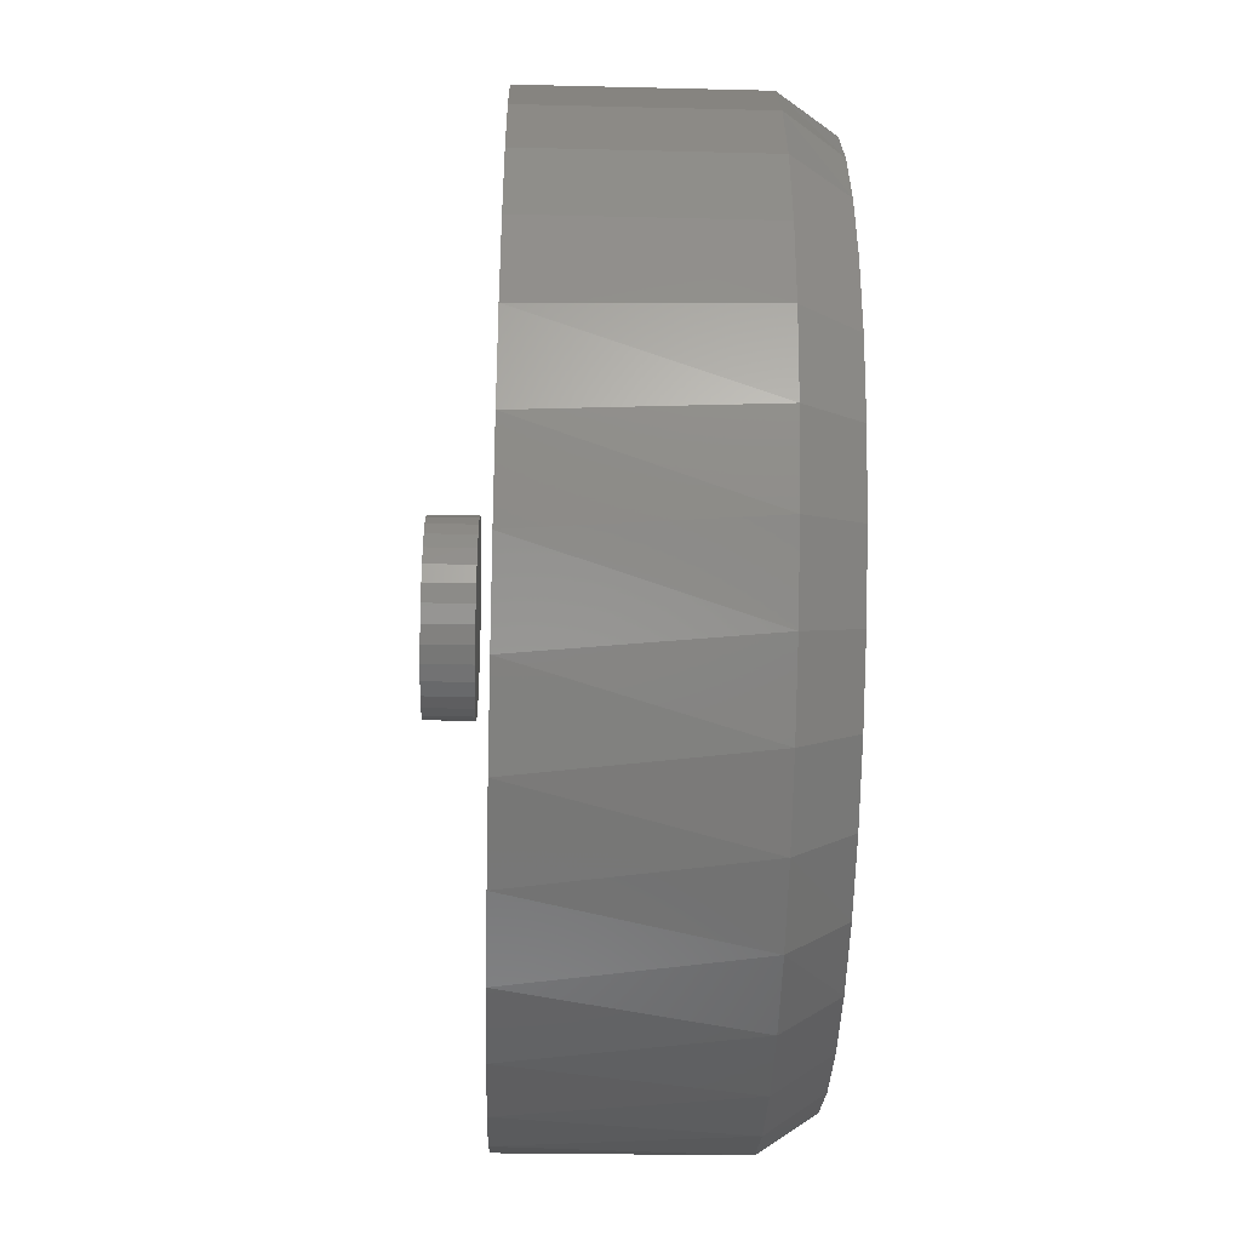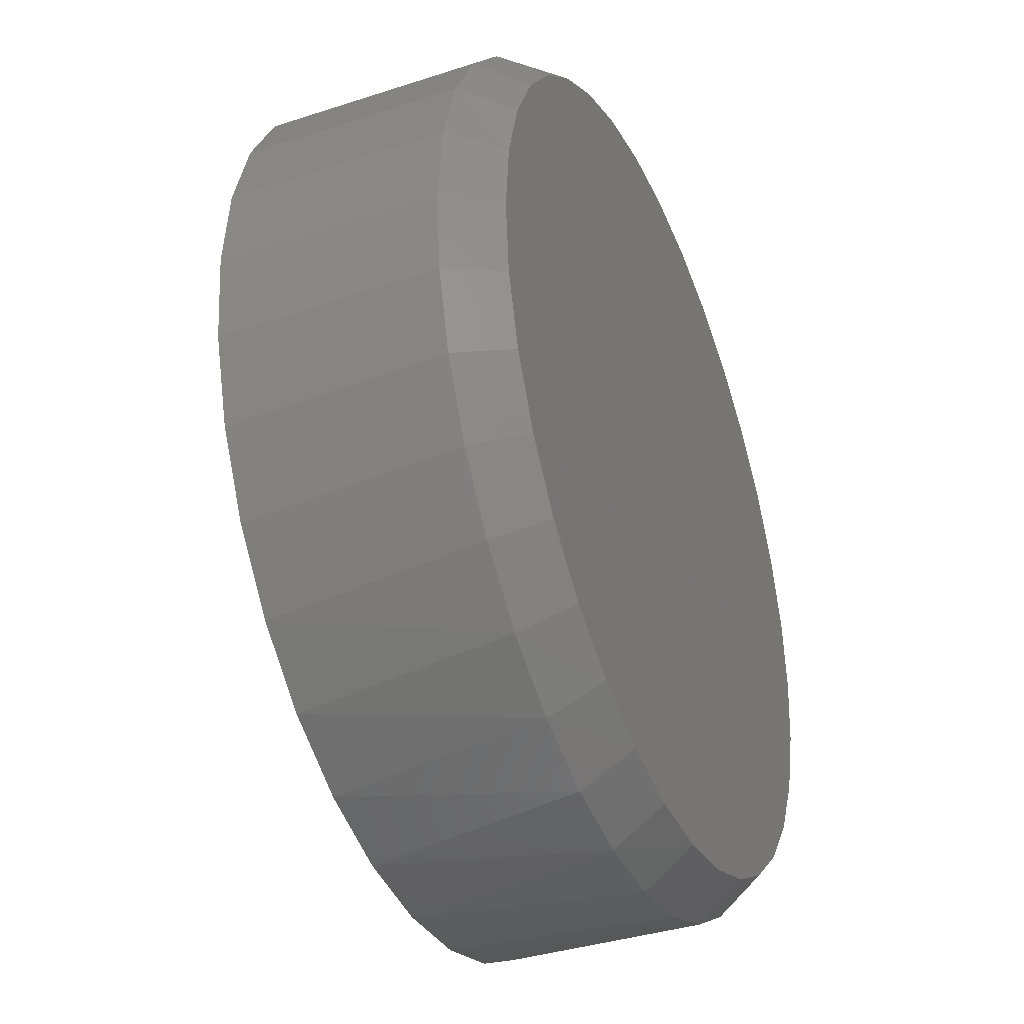
<metadata>
{"format":"stl","ext":"stl","renderer":"f3d","projection":"perspective","resolution":1024,"background":"white","views":[{"elev":-41.7,"azim":88.3,"up":"+Z"},{"elev":-37.8,"azim":112.6,"up":"+Z"}]}
</metadata>
<code>
# stl→obj: 326 verts, 644 faces
v 0.006168 -0.2969 0.1357
v -0.0203 -0.3672 0.1331
v -0.0203 -0.2969 0.1331
v -0.04576 -0.3672 0.1254
v -0.04576 -0.2969 0.1254
v -0.06922 -0.3672 0.1128
v -0.06922 -0.2969 0.1128
v -0.08978 -0.3672 0.09595
v -0.08978 -0.2969 0.09595
v -0.1067 -0.3672 0.07539
v -0.1067 -0.2969 0.07539
v -0.1192 -0.3672 0.05193
v -0.1192 -0.2969 0.05193
v -0.1269 -0.3672 0.02647
v -0.1269 -0.2969 0.02647
v -0.1295 -0.3672 1.163e-17
v -0.1295 -0.2969 1.163e-17
v 0.006168 -0.3672 0.1357
v 0.03264 -0.2969 0.1331
v 0.03264 -0.3672 0.1331
v 0.05809 -0.2969 0.1254
v 0.05809 -0.3672 0.1254
v 0.08155 -0.2969 0.1128
v 0.08155 -0.3672 0.1128
v 0.1021 -0.2969 0.09595
v 0.1021 -0.3672 0.09595
v 0.119 -0.2969 0.07539
v 0.119 -0.3672 0.07539
v 0.1315 -0.2969 0.05193
v 0.1315 -0.3672 0.05193
v 0.1393 -0.2969 0.02647
v 0.1393 -0.3672 0.02647
v 0.1419 -0.2969 -5.484e-17
v 0.1419 -0.3672 -2.16e-17
v 0.006168 -0.2969 -0.1357
v 0.03264 -0.3672 -0.1331
v 0.03264 -0.2969 -0.1331
v 0.05809 -0.3672 -0.1254
v 0.05809 -0.2969 -0.1254
v 0.08155 -0.3672 -0.1128
v 0.08155 -0.2969 -0.1128
v 0.1021 -0.3672 -0.09595
v 0.1021 -0.2969 -0.09595
v 0.119 -0.3672 -0.07539
v 0.119 -0.2969 -0.07539
v 0.1315 -0.3672 -0.05193
v 0.1315 -0.2969 -0.05193
v 0.1393 -0.3672 -0.02647
v 0.1393 -0.2969 -0.02647
v 0.006168 -0.3672 -0.1357
v -0.0203 -0.2969 -0.1331
v -0.0203 -0.3672 -0.1331
v -0.04576 -0.2969 -0.1254
v -0.04576 -0.3672 -0.1254
v -0.06922 -0.2969 -0.1128
v -0.06922 -0.3672 -0.1128
v -0.08978 -0.2969 -0.09595
v -0.08978 -0.3672 -0.09595
v -0.1067 -0.2969 -0.07539
v -0.1067 -0.3672 -0.07539
v -0.1192 -0.2969 -0.05193
v -0.1192 -0.3672 -0.05193
v -0.1269 -0.2969 -0.02647
v -0.1269 -0.3672 -0.02647
v -0.1295 -0.3984 1.163e-17
v -0.1295 -0.4688 1.163e-17
v -0.1269 -0.3984 0.02647
v -0.1269 -0.4688 0.02647
v -0.1192 -0.3984 0.05193
v -0.1192 -0.4688 0.05193
v -0.1067 -0.3984 0.07539
v -0.1067 -0.4688 0.07539
v -0.08978 -0.3984 0.09595
v -0.08978 -0.4688 0.09595
v -0.06922 -0.3984 0.1128
v -0.06922 -0.4688 0.1128
v -0.04576 -0.3984 0.1254
v -0.04576 -0.4688 0.1254
v -0.0203 -0.3984 0.1331
v -0.0203 -0.4688 0.1331
v 0.006168 -0.3984 0.1357
v 0.006168 -0.4688 0.1357
v 0.03264 -0.3984 0.1331
v 0.03264 -0.4688 0.1331
v 0.05809 -0.3984 0.1254
v 0.05809 -0.4688 0.1254
v 0.08155 -0.3984 0.1128
v 0.08155 -0.4688 0.1128
v 0.1021 -0.3984 0.09595
v 0.1021 -0.4688 0.09595
v 0.119 -0.3984 0.07539
v 0.119 -0.4688 0.07539
v 0.1315 -0.3984 0.05193
v 0.1315 -0.4688 0.05193
v 0.1393 -0.3984 0.02647
v 0.1393 -0.4688 0.02647
v 0.1419 -0.3984 -2.16e-17
v 0.1419 -0.4688 -2.16e-17
v 0.1393 -0.3984 -0.02647
v 0.1393 -0.4688 -0.02647
v 0.1315 -0.3984 -0.05193
v 0.1315 -0.4688 -0.05193
v 0.119 -0.3984 -0.07539
v 0.119 -0.4688 -0.07539
v 0.1021 -0.3984 -0.09595
v 0.1021 -0.4688 -0.09595
v 0.08155 -0.3984 -0.1128
v 0.08155 -0.4688 -0.1128
v 0.05809 -0.3984 -0.1254
v 0.05809 -0.4688 -0.1254
v 0.03264 -0.3984 -0.1331
v 0.03264 -0.4688 -0.1331
v 0.006168 -0.3984 -0.1357
v 0.006168 -0.4688 -0.1357
v -0.0203 -0.3984 -0.1331
v -0.0203 -0.4688 -0.1331
v -0.04576 -0.3984 -0.1254
v -0.04576 -0.4688 -0.1254
v -0.06922 -0.3984 -0.1128
v -0.06922 -0.4688 -0.1128
v -0.08978 -0.3984 -0.09595
v -0.08978 -0.4688 -0.09595
v -0.1067 -0.3984 -0.07539
v -0.1067 -0.4688 -0.07539
v -0.1192 -0.3984 -0.05193
v -0.1192 -0.4688 -0.05193
v -0.1269 -0.3984 -0.02647
v -0.1269 -0.4688 -0.02647
v -0.6335 -0.3672 -0.2657
v -0.5693 -0.3672 -0.3857
v -0.483 -0.3672 -0.4909
v -0.3778 -0.3672 -0.5772
v -0.2578 -0.3672 -0.6414
v -0.1275 -0.3672 -0.6809
v 0.007895 -0.3672 -0.6942
v -0.673 -0.3672 -0.1354
v 0.1433 -0.3672 -0.6809
v 0.2736 -0.3672 -0.6414
v 0.3936 -0.3672 -0.5772
v 0.4988 -0.3672 -0.4909
v 0.5851 -0.3672 -0.3857
v 0.6493 -0.3672 -0.2657
v 0.6888 -0.3672 -0.1354
v 0.6888 -0.3672 0.1354
v 0.6493 -0.3672 0.2657
v 0.5851 -0.3672 0.3857
v 0.4988 -0.3672 0.4909
v 0.3936 -0.3672 0.5772
v 0.2736 -0.3672 0.6414
v 0.1433 -0.3672 0.6809
v 0.007895 -0.3672 0.6942
v -0.1275 -0.3672 0.6809
v -0.2578 -0.3672 0.6414
v -0.3778 -0.3672 0.5772
v -0.483 -0.3672 0.4909
v -0.5693 -0.3672 0.3857
v -0.6335 -0.3672 0.2657
v -0.673 -0.3672 0.1354
v -0.6863 -0.3672 -2.272e-16
v 0.7021 -0.3672 -8.892e-17
v -0.6863 -0.03268 6.354e-08
v -0.673 -0.03268 0.1354
v -0.6335 -0.03268 0.2657
v -0.5693 -0.03268 0.3857
v -0.483 -0.03268 0.4909
v -0.3778 -0.03268 0.5772
v -0.2578 -0.03268 0.6414
v -0.1275 -0.03268 0.6809
v 0.007895 -0.03268 0.6942
v 0.1433 -0.03268 0.6809
v 0.2736 -0.03268 0.6414
v 0.3936 -0.03268 0.5772
v 0.4988 -0.03268 0.4909
v 0.5851 -0.03268 0.3857
v 0.6493 -0.03268 0.2657
v 0.6888 -0.03268 0.1354
v 0.7021 -0.03268 -2.066e-14
v 0.6553 -0.03268 -0.2508
v 0.5982 -0.03268 -0.3655
v 0.5209 -0.03268 -0.4677
v 0.4263 -0.03268 -0.554
v 0.3173 -0.03268 -0.6215
v 0.1979 -0.03268 -0.6677
v 0.07195 -0.03268 -0.6913
v -0.05616 -0.03268 -0.6913
v -0.1821 -0.03268 -0.6677
v -0.3016 -0.03268 -0.6215
v -0.4105 -0.03268 -0.554
v -0.5052 -0.03268 -0.4677
v -0.5824 -0.03268 -0.3655
v -0.6395 -0.03268 -0.2508
v 0.6903 -0.03268 -0.1276
v -0.6745 -0.03268 -0.1276
v 0.299 0.04688 -0.5713
v 0.3979 0.04688 -0.5089
v 0.4839 0.04688 -0.4296
v 0.5542 0.04688 -0.3358
v 0.6062 0.04688 -0.2306
v 0.6383 0.04688 -0.1174
v 0.6491 0.04688 1.927e-12
v -0.1573 0.04688 -0.6196
v -0.2677 0.04688 -0.579
v -0.369 0.04688 -0.5187
v -0.4595 0.04688 -0.4389
v -0.5335 0.04688 -0.3436
v -0.5883 0.04688 -0.236
v -0.622 0.04688 -0.1201
v -0.6333 0.04688 1.927e-12
v 0.1904 0.04688 -0.6147
v 0.07563 0.04688 -0.6376
v -0.04153 0.04688 -0.6393
v 0.3979 0.04688 0.5089
v 0.299 0.04688 0.5713
v 0.1904 0.04688 0.6147
v 0.07563 0.04688 0.6376
v -0.04153 0.04688 0.6393
v -0.1573 0.04688 0.6196
v 0.6383 0.04688 0.1174
v 0.6062 0.04688 0.2306
v 0.5542 0.04688 0.3358
v 0.4839 0.04688 0.4296
v -0.622 0.04688 0.1201
v -0.5883 0.04688 0.236
v -0.5335 0.04688 0.3436
v -0.4595 0.04688 0.4389
v -0.369 0.04688 0.5187
v -0.2677 0.04688 0.579
v -0.604 -0.2969 0.1217
v 0.5843 -0.2969 0.2388
v 0.6198 -0.2969 0.1217
v 0.5843 -0.2969 -0.2388
v -0.5685 -0.2969 -0.2388
v -0.604 -0.2969 -0.1217
v 0.007895 -0.2969 -0.6239
v -0.1138 -0.2969 -0.6119
v -0.2309 -0.2969 -0.5764
v -0.3387 -0.2969 -0.5188
v -0.4333 -0.2969 -0.4412
v -0.5109 -0.2969 -0.3466
v 0.5267 -0.2969 -0.3466
v 0.4491 -0.2969 -0.4412
v 0.3545 -0.2969 -0.5188
v 0.2467 -0.2969 -0.5764
v 0.1296 -0.2969 -0.6119
v -0.5685 -0.2969 0.2388
v -0.5109 -0.2969 0.3466
v -0.4333 -0.2969 0.4412
v -0.3387 -0.2969 0.5188
v -0.2309 -0.2969 0.5764
v -0.1138 -0.2969 0.6119
v 0.007895 -0.2969 0.6239
v 0.1296 -0.2969 0.6119
v 0.2467 -0.2969 0.5764
v 0.3545 -0.2969 0.5188
v 0.4491 -0.2969 0.4412
v 0.5267 -0.2969 0.3466
v -0.616 -0.2969 3.453e-16
v 0.6318 -0.2969 -8.461e-17
v 0.6198 -0.2969 -0.1217
v 0.007895 -0.05397 0.6239
v -0.1138 -0.05397 0.6119
v -0.2309 -0.05397 0.5764
v -0.3387 -0.05397 0.5188
v -0.4333 -0.05397 0.4412
v -0.5109 -0.05397 0.3466
v -0.5685 -0.05397 0.2388
v -0.604 -0.05397 0.1217
v -0.616 -0.05397 5.711e-08
v 0.1296 -0.05397 0.6119
v 0.2467 -0.05397 0.5764
v 0.3545 -0.05397 0.5188
v 0.4491 -0.05397 0.4412
v 0.5267 -0.05397 0.3466
v 0.5843 -0.05397 0.2388
v 0.6198 -0.05397 0.1217
v 0.6318 -0.05397 -2.91e-14
v 0.5897 -0.05397 -0.2254
v 0.5384 -0.05397 -0.3285
v 0.469 -0.05397 -0.4203
v 0.3839 -0.05397 -0.4979
v 0.286 -0.05397 -0.5585
v 0.1786 -0.05397 -0.6001
v 0.06546 -0.05397 -0.6213
v -0.04967 -0.05397 -0.6213
v -0.1629 -0.05397 -0.6001
v -0.2702 -0.05397 -0.5585
v -0.3681 -0.05397 -0.4979
v -0.4532 -0.05397 -0.4203
v -0.5226 -0.05397 -0.3285
v -0.5739 -0.05397 -0.2254
v 0.6212 -0.05397 -0.1146
v -0.6054 -0.05397 -0.1146
v 0.456 -0.02344 -0.4044
v 0.375 -0.02344 -0.4791
v 0.2819 -0.02344 -0.5378
v 0.5221 -0.02344 -0.3161
v 0.5711 -0.02344 -0.217
v 0.6013 -0.02344 -0.1105
v 0.6115 -0.02344 2.839e-12
v -0.4321 -0.02344 -0.4132
v -0.3469 -0.02344 -0.4883
v -0.2515 -0.02344 -0.545
v -0.1476 -0.02344 -0.5832
v -0.5017 -0.02344 -0.3234
v -0.5533 -0.02344 -0.2222
v -0.585 -0.02344 -0.1131
v -0.5957 -0.02344 2.839e-12
v 0.07166 -0.02344 -0.6002
v 0.1797 -0.02344 -0.5786
v -0.03863 -0.02344 -0.6018
v 0.5221 -0.02344 0.3161
v 0.456 -0.02344 0.4044
v 0.375 -0.02344 0.4791
v 0.1797 -0.02344 0.5786
v 0.2819 -0.02344 0.5378
v 0.07166 -0.02344 0.6002
v -0.03863 -0.02344 0.6018
v -0.1476 -0.02344 0.5832
v -0.3469 -0.02344 0.4883
v -0.2515 -0.02344 0.545
v 0.5711 -0.02344 0.217
v 0.6013 -0.02344 0.1105
v -0.4321 -0.02344 0.4132
v -0.5017 -0.02344 0.3234
v -0.5533 -0.02344 0.2222
v -0.585 -0.02344 0.1131
f 1 2 3
f 3 2 4
f 3 4 5
f 5 4 6
f 5 6 7
f 7 6 8
f 7 8 9
f 9 8 10
f 9 10 11
f 11 10 12
f 11 12 13
f 13 12 14
f 13 14 15
f 15 14 16
f 15 16 17
f 2 1 18
f 18 1 19
f 18 19 20
f 20 19 21
f 20 21 22
f 22 21 23
f 22 23 24
f 24 23 25
f 24 25 26
f 26 25 27
f 26 27 28
f 28 27 29
f 28 29 30
f 30 29 31
f 30 31 32
f 32 31 33
f 32 33 34
f 35 36 37
f 37 36 38
f 37 38 39
f 39 38 40
f 39 40 41
f 41 40 42
f 41 42 43
f 43 42 44
f 43 44 45
f 45 44 46
f 45 46 47
f 47 46 48
f 47 48 49
f 49 48 34
f 49 34 33
f 36 35 50
f 50 35 51
f 50 51 52
f 52 51 53
f 52 53 54
f 54 53 55
f 54 55 56
f 56 55 57
f 56 57 58
f 58 57 59
f 58 59 60
f 60 59 61
f 60 61 62
f 62 61 63
f 62 63 64
f 64 63 17
f 64 17 16
f 65 66 67
f 67 66 68
f 67 68 69
f 69 68 70
f 69 70 71
f 71 70 72
f 71 72 73
f 73 72 74
f 73 74 75
f 75 74 76
f 75 76 77
f 77 76 78
f 77 78 79
f 79 78 80
f 79 80 81
f 81 80 82
f 81 82 83
f 83 82 84
f 83 84 85
f 85 84 86
f 85 86 87
f 87 86 88
f 87 88 89
f 89 88 90
f 89 90 91
f 91 90 92
f 91 92 93
f 93 92 94
f 93 94 95
f 95 94 96
f 95 96 97
f 97 96 98
f 97 98 99
f 99 98 100
f 99 100 101
f 101 100 102
f 101 102 103
f 103 102 104
f 103 104 105
f 105 104 106
f 105 106 107
f 107 106 108
f 107 108 109
f 109 108 110
f 109 110 111
f 111 110 112
f 111 112 113
f 113 112 114
f 113 114 115
f 115 114 116
f 115 116 117
f 117 116 118
f 117 118 119
f 119 118 120
f 119 120 121
f 121 120 122
f 121 122 123
f 123 122 124
f 123 124 125
f 125 124 126
f 125 126 127
f 127 126 128
f 127 128 65
f 65 128 66
f 129 130 131
f 129 131 132
f 129 132 133
f 129 133 134
f 129 134 135
f 129 135 50
f 129 50 136
f 50 135 137
f 50 137 138
f 50 138 139
f 50 139 140
f 50 140 141
f 50 141 142
f 50 142 143
f 18 20 144
f 18 144 145
f 18 145 146
f 18 146 147
f 18 147 148
f 18 148 149
f 18 149 150
f 18 150 151
f 18 151 152
f 18 152 153
f 18 153 154
f 18 154 155
f 18 155 156
f 18 156 157
f 18 157 158
f 159 136 64
f 159 64 16
f 159 16 14
f 159 14 12
f 159 12 10
f 159 10 8
f 159 8 6
f 158 159 6
f 158 6 4
f 158 4 2
f 158 2 18
f 136 50 52
f 136 52 54
f 136 54 56
f 136 56 58
f 136 58 60
f 136 60 62
f 136 62 64
f 160 24 26
f 160 26 28
f 160 28 30
f 160 30 32
f 160 32 34
f 160 34 48
f 160 48 143
f 144 20 22
f 144 22 24
f 144 24 160
f 143 48 46
f 143 46 44
f 143 44 42
f 143 42 40
f 143 40 38
f 143 38 36
f 143 36 50
f 81 83 79
f 77 79 83
f 85 77 83
f 111 115 109
f 113 115 111
f 115 117 109
f 109 117 119
f 109 119 107
f 107 119 121
f 107 121 105
f 105 121 123
f 105 123 103
f 103 123 125
f 103 125 101
f 101 125 127
f 101 127 99
f 99 127 65
f 99 65 97
f 97 65 67
f 97 67 95
f 95 67 69
f 95 69 93
f 93 69 71
f 93 71 91
f 91 71 73
f 91 73 89
f 89 73 75
f 89 75 87
f 87 75 77
f 87 77 85
f 80 84 82
f 84 80 78
f 84 78 86
f 110 116 112
f 112 116 114
f 86 78 88
f 88 78 76
f 88 76 90
f 90 76 74
f 90 74 92
f 92 74 72
f 92 72 94
f 94 72 70
f 94 70 96
f 96 70 68
f 96 68 98
f 98 68 66
f 98 66 100
f 100 66 128
f 100 128 102
f 102 128 126
f 102 126 104
f 104 126 124
f 104 124 106
f 106 124 122
f 106 122 108
f 108 122 120
f 108 120 110
f 110 120 118
f 110 118 116
f 161 159 162
f 162 159 158
f 162 158 163
f 163 158 157
f 163 157 164
f 164 157 156
f 164 156 165
f 165 156 155
f 165 155 166
f 166 155 154
f 166 154 167
f 167 154 153
f 167 153 168
f 168 153 152
f 168 152 169
f 169 152 151
f 169 151 170
f 170 151 150
f 170 150 171
f 171 150 149
f 171 149 172
f 172 149 148
f 172 148 173
f 173 148 147
f 173 147 174
f 174 147 146
f 174 146 175
f 175 146 145
f 175 145 176
f 176 145 144
f 176 144 177
f 177 144 160
f 143 142 178
f 179 178 142
f 142 141 179
f 180 179 141
f 141 140 180
f 181 180 140
f 140 139 181
f 182 181 139
f 139 138 182
f 183 182 138
f 138 137 183
f 184 183 137
f 137 135 184
f 185 184 135
f 135 134 185
f 185 134 186
f 186 134 133
f 186 133 187
f 187 133 132
f 187 132 188
f 188 132 131
f 188 131 189
f 189 131 130
f 189 130 190
f 190 130 129
f 190 129 191
f 191 129 136
f 177 160 192
f 192 160 143
f 192 143 178
f 159 161 136
f 136 161 193
f 136 193 191
f 182 194 181
f 181 194 195
f 181 195 180
f 180 195 196
f 180 196 179
f 179 196 197
f 179 197 178
f 178 197 198
f 178 198 192
f 192 198 199
f 192 199 177
f 177 199 200
f 201 186 202
f 202 186 187
f 202 187 203
f 203 187 188
f 203 188 204
f 204 188 189
f 204 189 205
f 205 189 190
f 205 190 206
f 206 190 191
f 206 191 207
f 207 191 193
f 207 193 208
f 208 193 161
f 194 182 209
f 209 182 183
f 209 183 210
f 210 183 184
f 210 184 211
f 211 184 185
f 211 185 201
f 201 185 186
f 212 172 173
f 171 213 214
f 171 172 213
f 213 172 212
f 215 169 170
f 215 170 214
f 170 171 214
f 216 168 169
f 216 169 215
f 217 167 168
f 217 168 216
f 177 200 176
f 176 200 218
f 176 218 175
f 175 218 219
f 175 219 174
f 174 219 220
f 174 220 173
f 173 220 221
f 173 221 212
f 208 161 222
f 222 161 162
f 222 162 223
f 223 162 163
f 223 163 224
f 224 163 164
f 224 164 225
f 225 164 165
f 225 165 226
f 226 165 166
f 226 166 227
f 227 166 167
f 227 167 217
f 200 222 218
f 218 222 223
f 218 223 219
f 219 223 224
f 219 224 220
f 220 224 225
f 220 225 221
f 221 225 226
f 221 226 212
f 212 226 227
f 212 227 213
f 213 227 217
f 213 217 214
f 214 217 216
f 214 216 215
f 222 200 208
f 208 200 199
f 208 199 207
f 207 199 198
f 207 198 206
f 206 198 197
f 206 197 205
f 205 197 196
f 205 196 204
f 204 196 195
f 204 195 203
f 203 195 194
f 203 194 202
f 202 194 209
f 202 209 201
f 201 209 210
f 201 210 211
f 228 5 7
f 21 19 229
f 230 21 229
f 23 21 230
f 37 39 231
f 232 233 53
f 232 53 51
f 232 51 35
f 232 35 234
f 232 234 235
f 232 235 236
f 232 236 237
f 232 237 238
f 232 238 239
f 35 37 231
f 35 231 240
f 35 240 241
f 35 241 242
f 35 242 243
f 35 243 244
f 35 244 234
f 1 245 246
f 1 246 247
f 1 247 248
f 1 248 249
f 1 249 250
f 1 250 251
f 1 251 252
f 1 252 253
f 1 253 254
f 1 254 255
f 1 255 256
f 1 256 229
f 1 229 19
f 245 1 3
f 245 3 5
f 245 5 228
f 257 228 7
f 257 7 9
f 257 9 11
f 257 11 13
f 257 13 15
f 257 15 17
f 233 257 17
f 233 17 63
f 233 63 61
f 233 61 59
f 233 59 57
f 233 57 55
f 233 55 53
f 258 259 49
f 258 49 33
f 258 33 31
f 258 31 29
f 258 29 27
f 258 27 25
f 258 25 23
f 258 23 230
f 259 231 39
f 259 39 41
f 259 41 43
f 259 43 45
f 259 45 47
f 259 47 49
f 260 250 261
f 261 250 249
f 261 249 262
f 262 249 248
f 262 248 263
f 263 248 247
f 263 247 264
f 264 247 246
f 264 246 265
f 265 246 245
f 265 245 266
f 266 245 228
f 266 228 267
f 267 228 257
f 267 257 268
f 250 260 251
f 251 260 269
f 251 269 252
f 252 269 270
f 252 270 253
f 253 270 271
f 253 271 254
f 254 271 272
f 254 272 255
f 255 272 273
f 255 273 256
f 256 273 274
f 256 274 229
f 229 274 275
f 229 275 230
f 230 275 276
f 230 276 258
f 277 231 259
f 231 277 278
f 278 240 231
f 240 278 279
f 279 241 240
f 241 279 280
f 280 242 241
f 242 280 281
f 281 243 242
f 243 281 282
f 282 244 243
f 244 282 283
f 283 234 244
f 234 283 284
f 284 235 234
f 285 235 284
f 236 235 285
f 286 236 285
f 237 236 286
f 287 237 286
f 238 237 287
f 288 238 287
f 239 238 288
f 289 239 288
f 232 239 289
f 290 232 289
f 233 232 290
f 277 259 291
f 291 259 258
f 291 258 276
f 290 292 233
f 233 292 268
f 233 268 257
f 278 293 279
f 279 293 294
f 279 294 280
f 280 294 295
f 280 295 281
f 293 278 296
f 296 278 277
f 296 277 297
f 297 277 291
f 297 291 298
f 298 291 276
f 298 276 299
f 300 287 301
f 301 287 286
f 301 286 302
f 302 286 285
f 302 285 303
f 287 300 288
f 288 300 304
f 288 304 289
f 289 304 305
f 289 305 290
f 290 305 306
f 290 306 292
f 292 306 307
f 292 307 268
f 308 282 309
f 309 282 281
f 309 281 295
f 282 308 283
f 283 308 310
f 283 310 284
f 284 310 303
f 284 303 285
f 274 273 311
f 273 272 312
f 311 273 312
f 272 271 313
f 312 272 313
f 314 315 270
f 315 271 270
f 313 271 315
f 269 260 316
f 314 269 316
f 314 270 269
f 260 261 317
f 316 260 317
f 261 262 318
f 317 261 318
f 319 320 263
f 320 262 263
f 318 262 320
f 319 263 264
f 311 321 274
f 274 321 322
f 274 322 275
f 275 322 299
f 275 299 276
f 319 264 323
f 323 264 265
f 323 265 324
f 324 265 266
f 324 266 325
f 325 266 267
f 325 267 326
f 326 267 268
f 326 268 307
f 316 317 314
f 314 317 318
f 314 318 315
f 315 318 320
f 315 320 313
f 313 320 319
f 313 319 312
f 312 319 323
f 312 323 311
f 311 323 324
f 311 324 321
f 321 324 325
f 321 325 322
f 322 325 326
f 322 326 299
f 299 326 307
f 299 307 298
f 298 307 306
f 298 306 297
f 297 306 305
f 297 305 296
f 296 305 304
f 296 304 293
f 293 304 300
f 293 300 294
f 294 300 301
f 294 301 295
f 295 301 302
f 295 302 309
f 309 302 303
f 309 303 308
f 308 303 310

</code>
